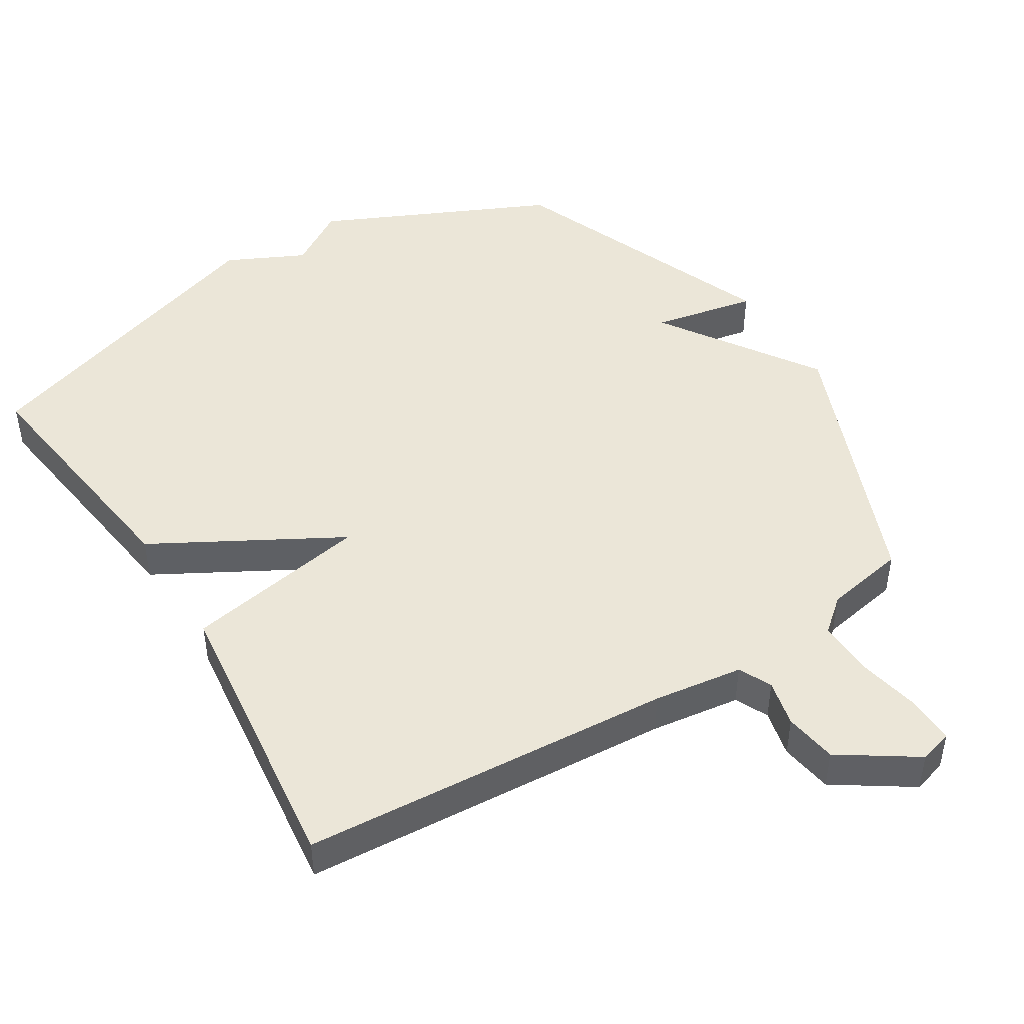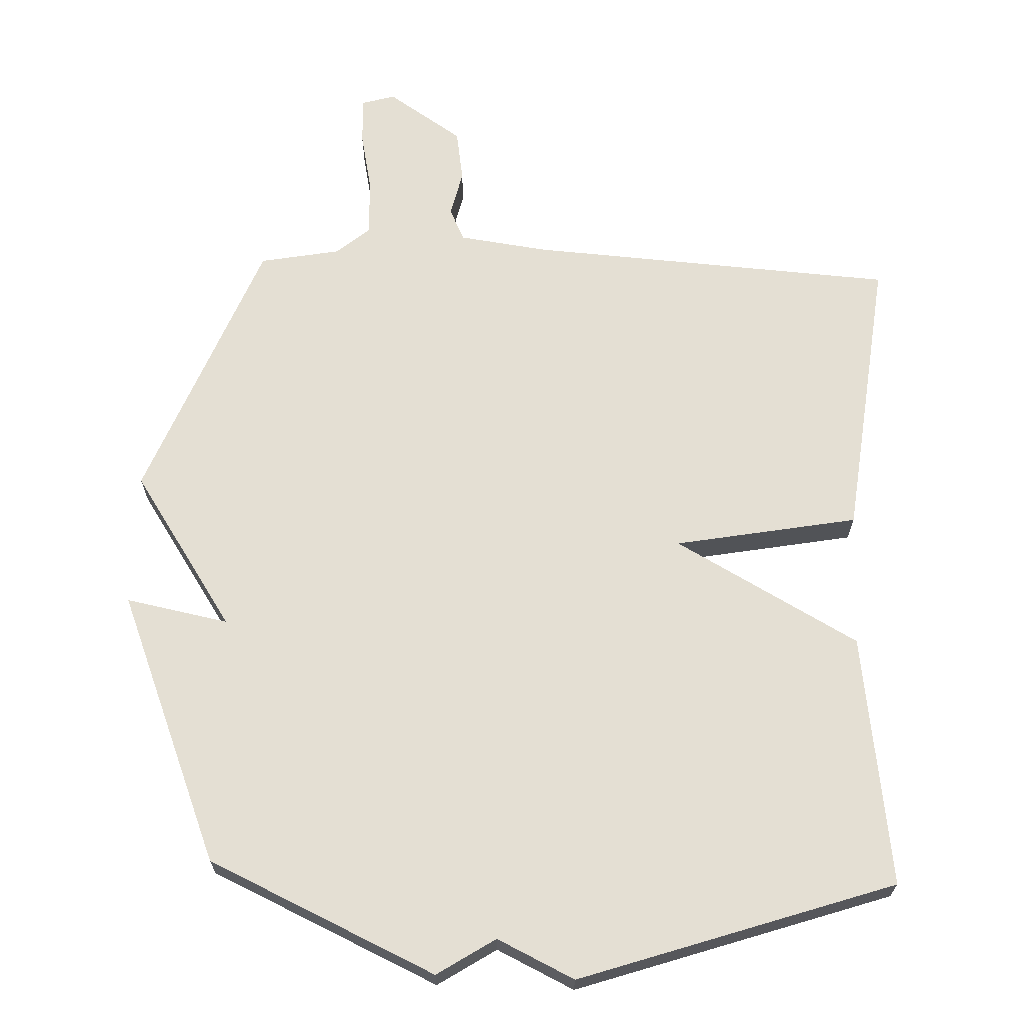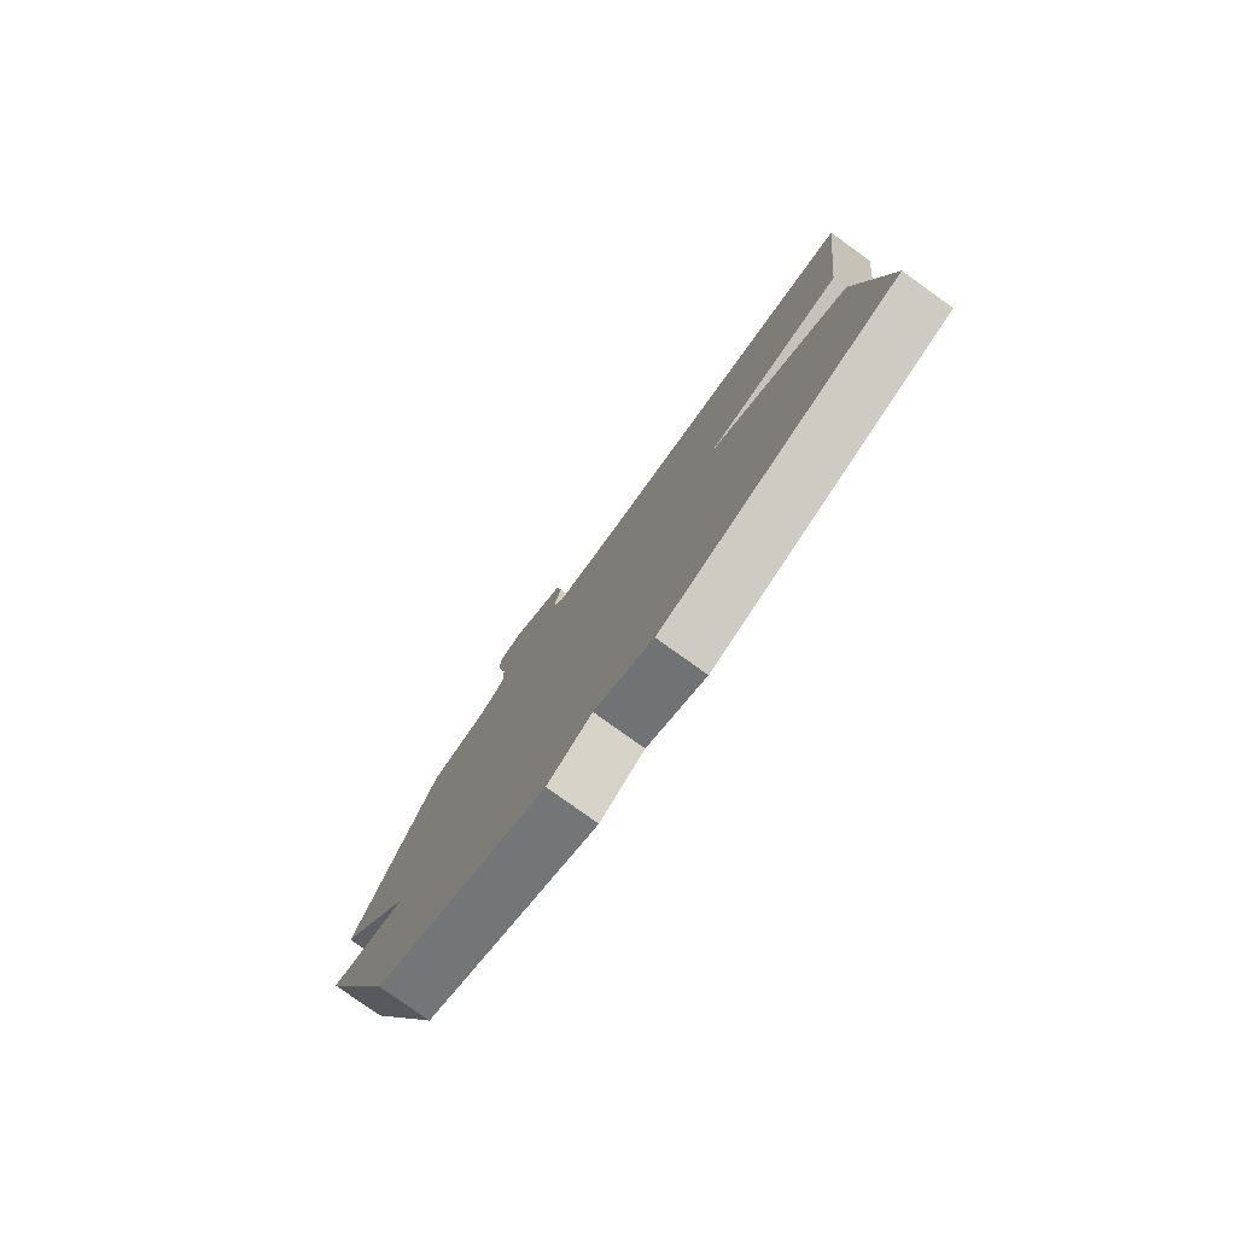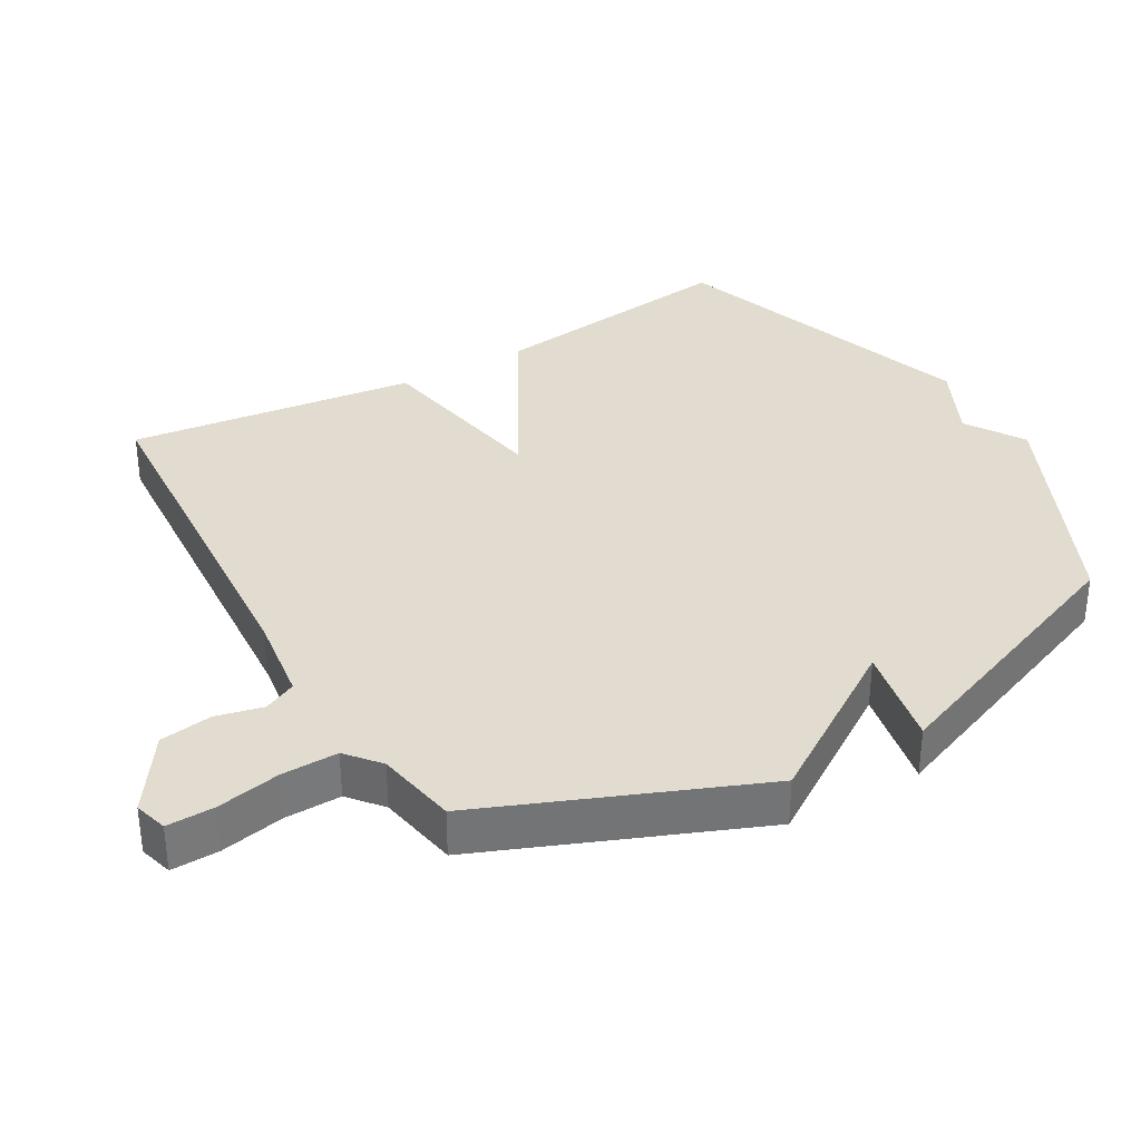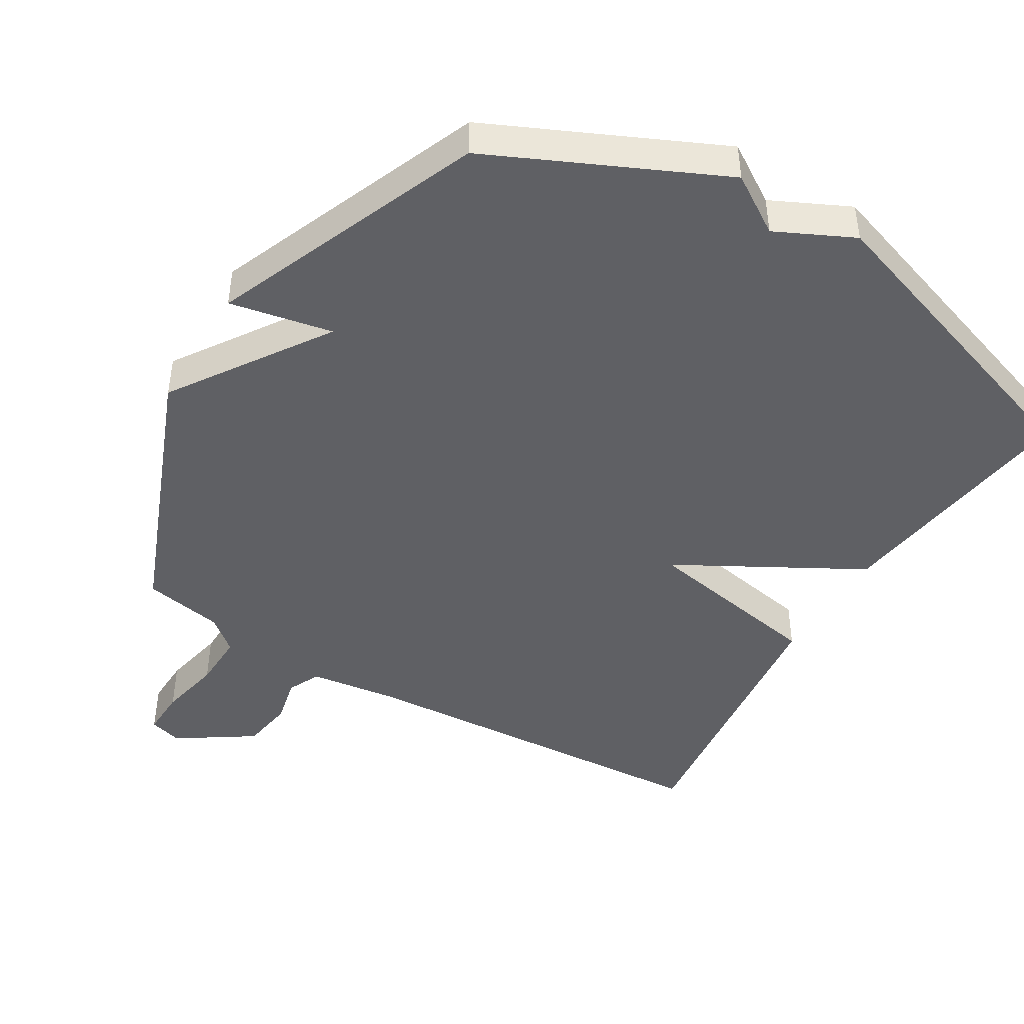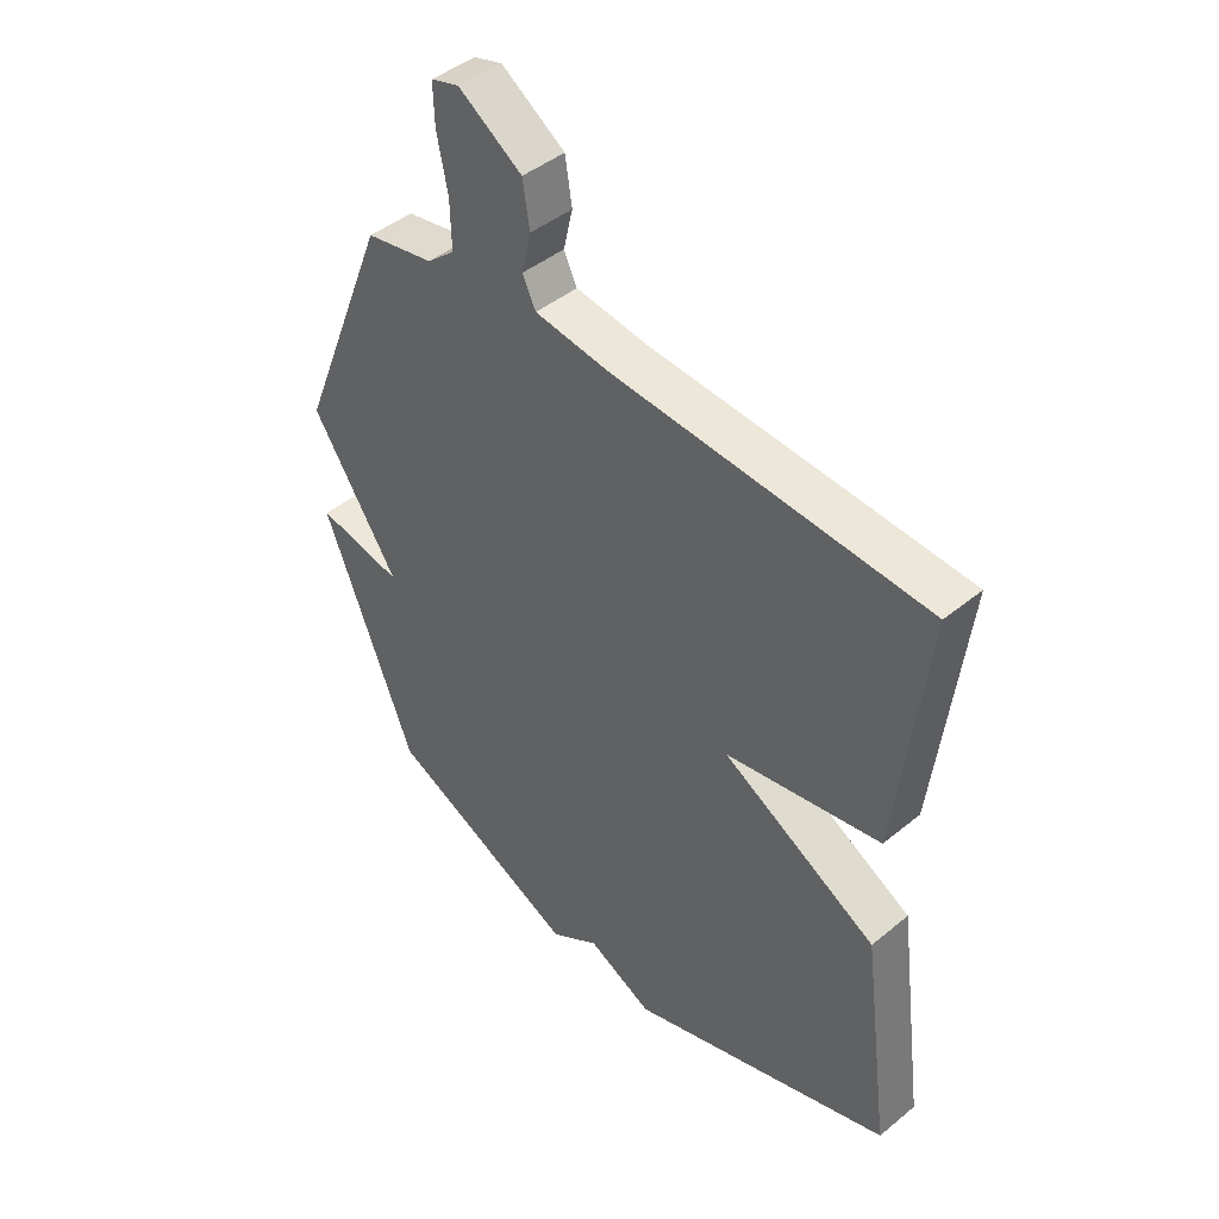
<metadata>
{"format":"obj","ext":"obj","renderer":"f3d","projection":"perspective","resolution":1024,"background":"white","views":[{"elev":46.4,"azim":-31.8,"up":"+Y"},{"elev":66.6,"azim":-178.0,"up":"+Y"},{"elev":-79.6,"azim":-125.6,"up":"+Z"},{"elev":34.3,"azim":60.1,"up":"+Y"},{"elev":-44.8,"azim":148.9,"up":"+Y"},{"elev":44.2,"azim":-133.6,"up":"+Z"}]}
</metadata>
<code>
v 0.5 0.07 -0.5
v 0.164 0.07 -0.655
v 0.078 0.07 -0.6
v -0.036 0.07 -0.655
v -0.5 0.07 -0.5
v -0.45 0.07 -0.126
v -0.179 0.07 0.025
v -0.45 0.07 0.074
v -0.5 0.07 0.5
v 0.045 0.07 0.537
v 0.176 0.07 0.555
v 0.199 0.07 0.603
v 0.183 0.07 0.672
v 0.195 0.07 0.749
v 0.306 0.07 0.823
v 0.355 0.07 0.809
v 0.353 0.07 0.739
v 0.334 0.07 0.646
v 0.332 0.07 0.563
v 0.381 0.07 0.522
v 0.5 0.07 0.5
v 0.66 0.07 0.102
v 0.508 0.07 -0.128
v 0.66 0.07 -0.098
v 0.5 0 -0.5
v 0.164 0 -0.655
v 0.078 0 -0.6
v -0.036 0 -0.655
v -0.5 0 -0.5
v -0.45 0 -0.126
v -0.179 0 0.025
v -0.45 0 0.074
v -0.5 0 0.5
v 0.045 0 0.537
v 0.176 0 0.555
v 0.199 0 0.603
v 0.183 0 0.672
v 0.195 0 0.749
v 0.306 0 0.823
v 0.355 0 0.809
v 0.353 0 0.739
v 0.334 0 0.646
v 0.332 0 0.563
v 0.381 0 0.522
v 0.5 0 0.5
v 0.66 0 0.102
v 0.508 0 -0.128
v 0.66 0 -0.098
f 1 2 3
f 24 1 3
f 23 24 3
f 3 4 5
f 23 3 5
f 22 23 5
f 21 22 5
f 20 21 5
f 19 20 5
f 18 19 5
f 16 17 18
f 15 16 18
f 14 15 18
f 13 14 18
f 12 13 18
f 11 12 18
f 11 18 5
f 7 8 9 10
f 7 10 11
f 5 6 7
f 5 7 11
f 27 26 25
f 27 25 48
f 27 48 47
f 29 28 27
f 29 27 47
f 29 47 46
f 29 46 45
f 29 45 44
f 29 44 43
f 29 43 42
f 42 41 40
f 42 40 39
f 42 39 38
f 42 38 37
f 42 37 36
f 42 36 35
f 29 42 35
f 34 33 32 31
f 35 34 31
f 31 30 29
f 35 31 29
f 1 25 26 2
f 2 26 27 3
f 3 27 28 4
f 4 28 29 5
f 5 29 30 6
f 6 30 31 7
f 7 31 32 8
f 8 32 33 9
f 9 33 34 10
f 10 34 35 11
f 11 35 36 12
f 12 36 37 13
f 13 37 38 14
f 14 38 39 15
f 15 39 40 16
f 16 40 41 17
f 17 41 42 18
f 18 42 43 19
f 19 43 44 20
f 20 44 45 21
f 21 45 46 22
f 22 46 47 23
f 23 47 48 24
f 24 48 25 1

</code>
